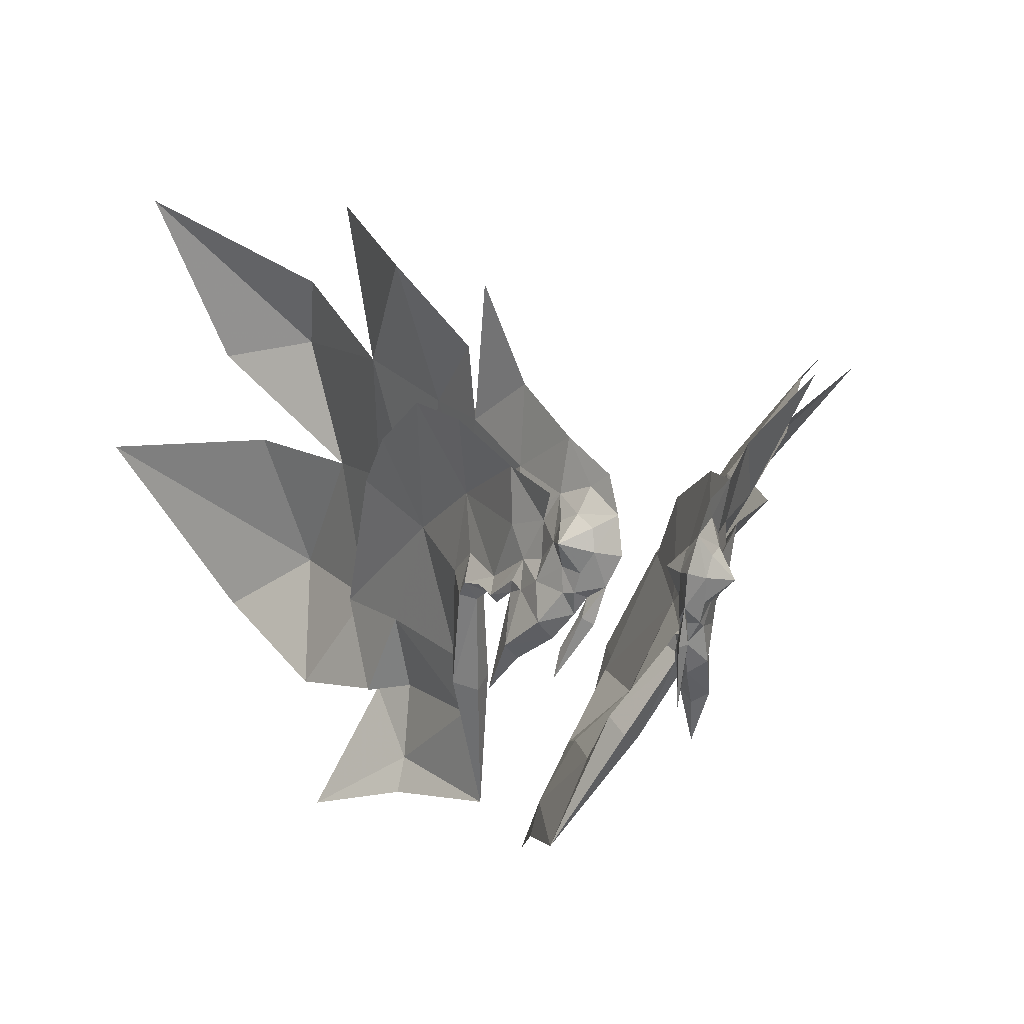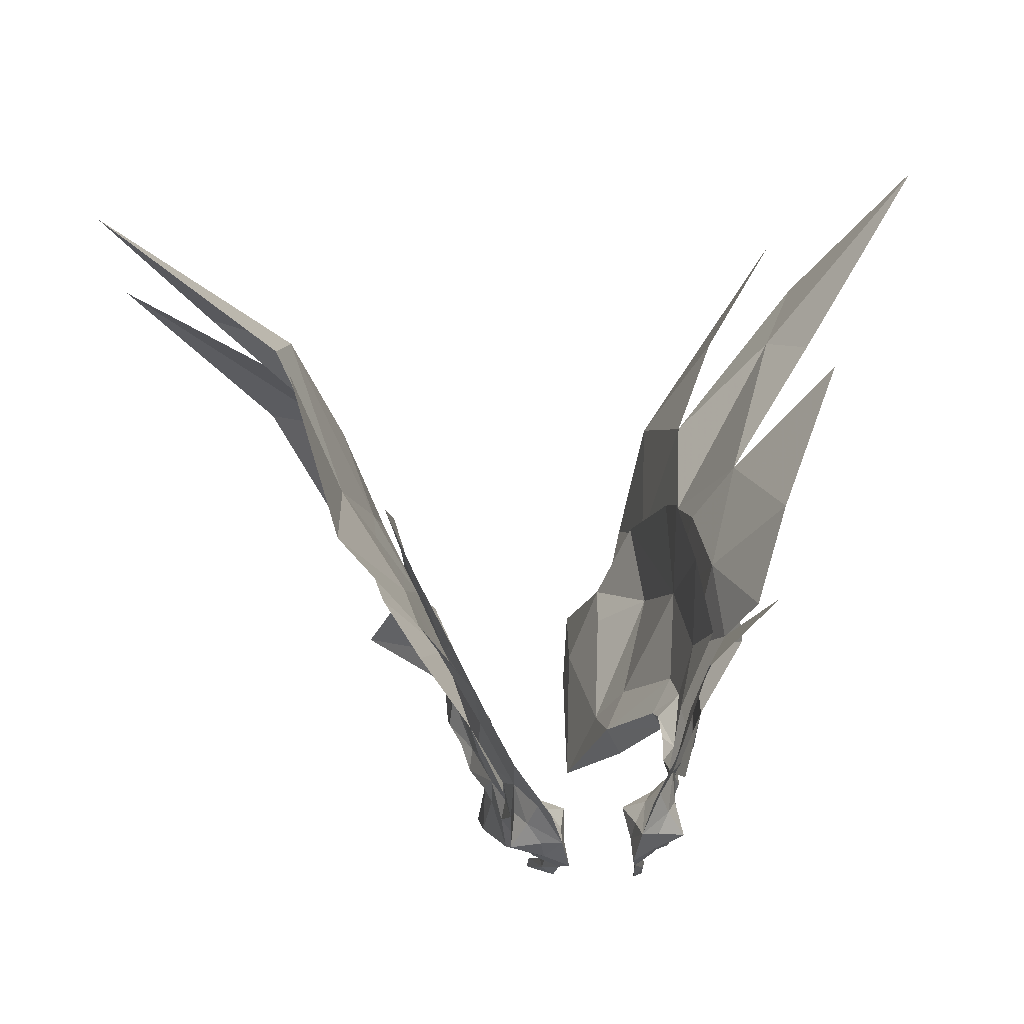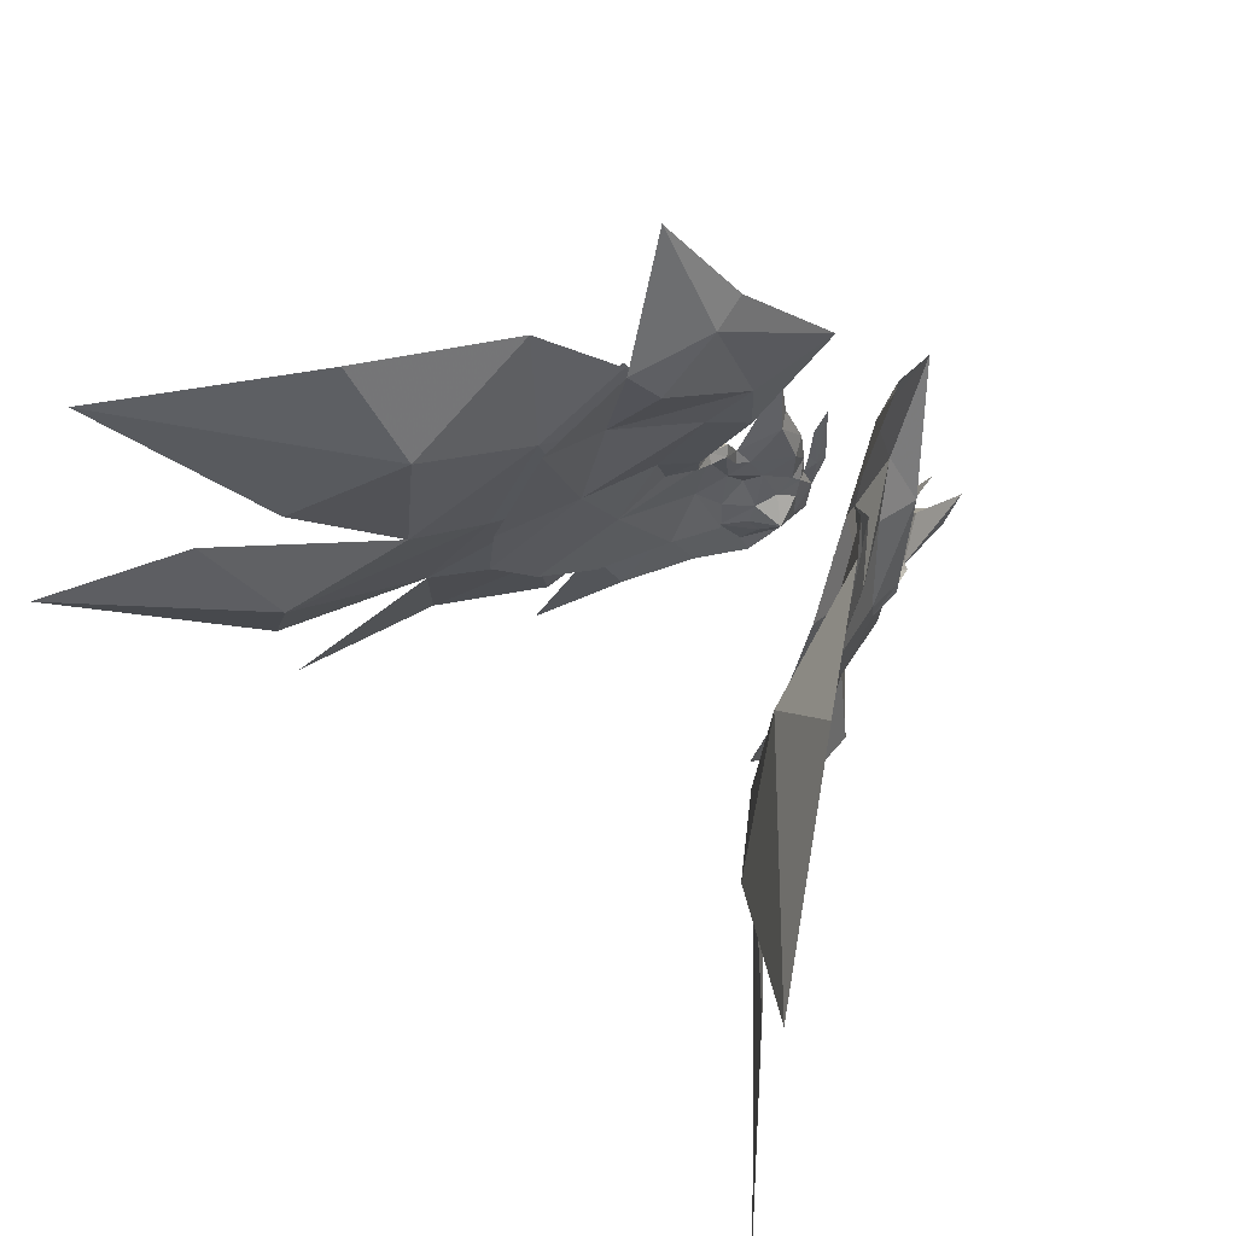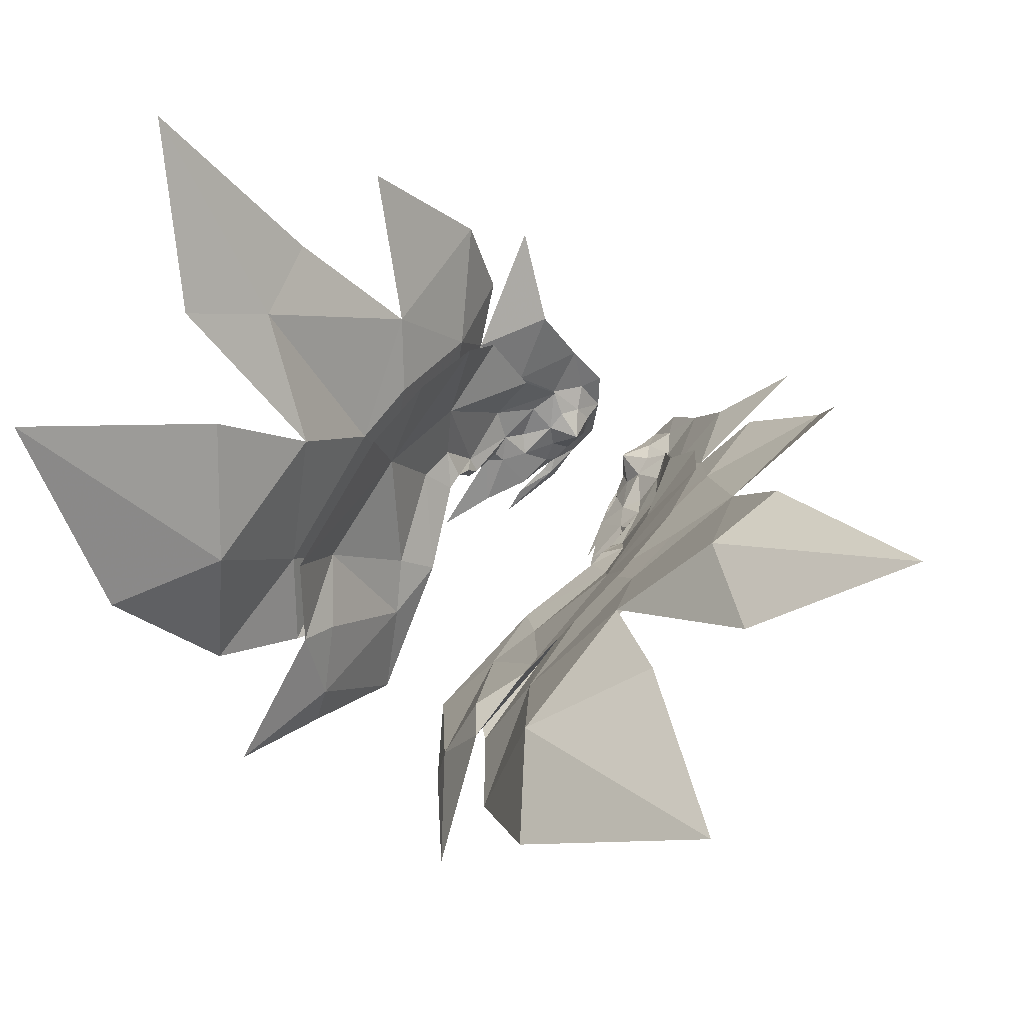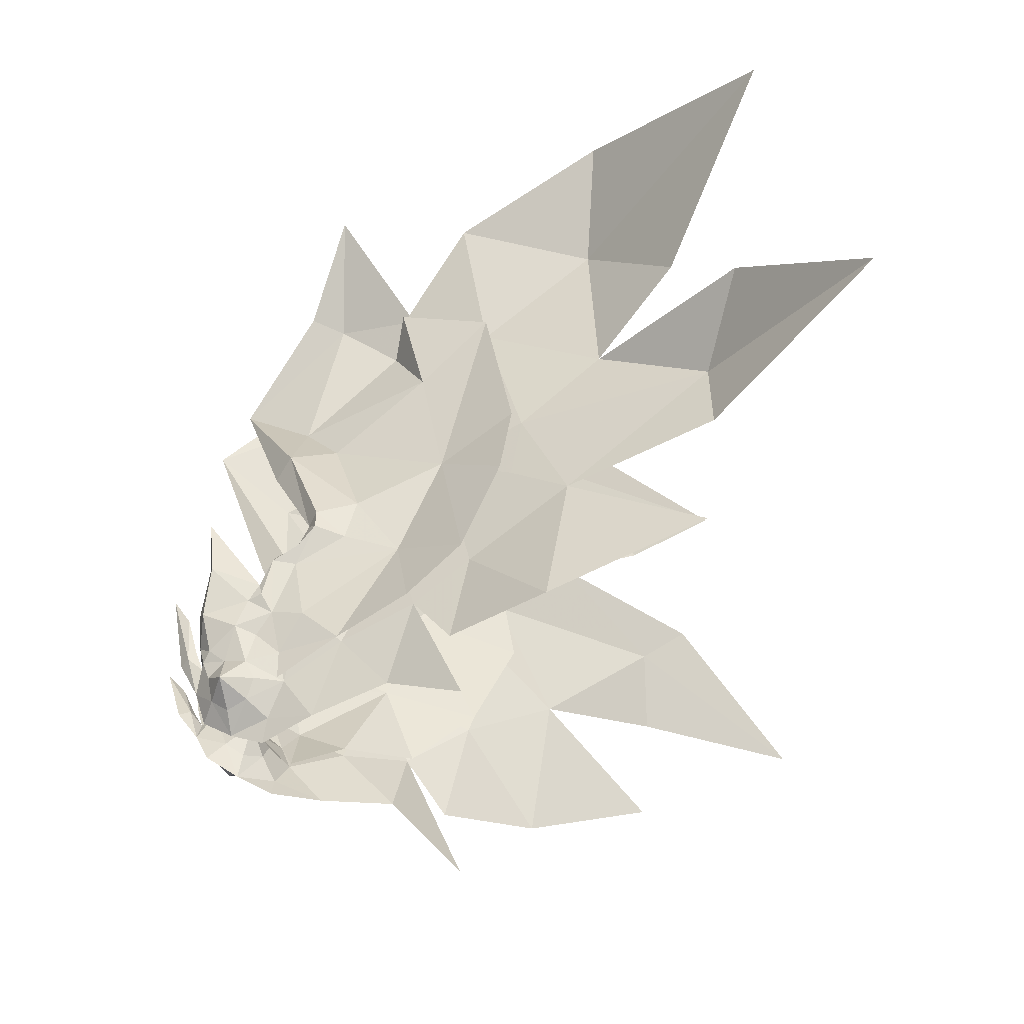
<metadata>
{"format":"obj","ext":"obj","renderer":"f3d","projection":"perspective","resolution":1024,"background":"white","views":[{"elev":-43.3,"azim":159.5,"up":"+Y"},{"elev":7.9,"azim":168.6,"up":"+Y"},{"elev":67.7,"azim":-141.3,"up":"+Z"},{"elev":62.6,"azim":32.5,"up":"+Y"},{"elev":-38.5,"azim":86.4,"up":"+Z"}]}
</metadata>
<code>
g Mount_XiaoYuyi1
v 8.675 11.5 86.41
v 7.586 11.02 83.34
v 11.94 17.18 84.9
v 10.86 13.36 90.67
v 16.73 27.26 108.2
v 13.71 15.22 99.57
v 13.18 20.82 94.87
v 17.76 30.32 96.51
v 14.94 20.19 111.4
v 15.14 21.64 116.9
v 10.05 13.8 154.5
v 2.423 5.32 141.8
v 9.959 18.28 152.3
v 5.76 6.886 85.42
v 7.156 14.09 135
v 10.6 18.35 129.3
v 16.51 29.84 137.8
v 11.5 26.02 146.2
v 14.64 28.38 150.9
v 18.38 17.77 166.1
v 18.02 32.72 121.9
v 21.12 37.94 103.1
v 23.07 44.25 114.3
v 17.68 39.65 144.9
v 22.02 44.07 125
v 14.64 28.38 150.9
v 12.98 13.91 108
v 11.73 11.17 100.9
v 10.47 9.305 98.09
v 11.41 12.46 94.78
v 15.69 19.93 94.61
v 21.62 28.58 97.39
v 12.32 12.53 90.29
v 25.57 35.26 102.6
v 26.27 40.08 115.2
v 21.07 38.35 145.4
v 25.39 41.68 125
v 16.32 26.81 150.2
v 16.77 26.54 86.96
v 24.18 35.63 81.06
v 19.41 29.5 97.49
v 14.41 20.49 94.78
v 22.96 34.13 90.15
v 32.91 45.42 90.08
v 22.73 36.45 102.4
v 19.41 29.5 97.49
v 34.5 66.79 125.7
v 26.36 53.46 134.6
v 23.51 43.1 125
v 44.42 69.55 135.1
v 22.63 34.99 161.2
v 24.94 52.48 154.7
v 32.88 52.87 168.5
v 19.16 38.49 144.3
v 15.75 27.36 150.4
v 16.73 27.26 108.2
v 13.71 15.22 99.57
v 36.23 62.46 142.8
v 54.94 72.22 161.8
v 60 83.67 122.4
v 24.62 41.64 115.4
v 18.02 32.72 121.9
v 16.73 27.26 108.2
v 37.7 64.95 98.69
v 29.82 48.52 109.3
v 37.68 66.58 114.6
v 16.51 29.84 137.8
v 11.5 26.02 146.2
v 11.41 12.46 94.78
v 10.41 13.63 90.79
v -7.205 12.14 86.89
v -9.532 18.31 85.56
v -5.635 11.85 84.01
v -9.921 13.81 90.92
v -17.4 26.52 108.6
v -12.17 21.03 95.55
v -15 14.73 99.36
v -16.93 30.47 97.34
v -16.29 19.18 111.4
v -16.59 20.36 116.9
v -10.15 12.39 156.1
v -10.39 16.39 153.1
v -7.692 1.016 142.3
v -4.655 7.325 85.84
v -10.29 11.05 134.9
v -18.39 27.47 138.3
v -13.03 15.95 129.3
v -13.26 23.16 146.3
v -14.31 26.73 151.2
v -13.54 19.45 168.6
v -18.45 31.29 122.5
v -16.49 39 104.4
v -16.96 44.69 116
v -18.05 36.99 145.7
v -18.26 43.22 126.3
v -14.31 26.73 151.2
v -14.69 12.95 107.7
v -12.84 10.71 100.5
v -11.29 12.57 94.74
v -11.29 8.999 97.74
v -14.67 20.49 94.77
v -20.96 29.09 97.66
v -11.36 13.21 90.2
v -21.55 38.29 103.3
v -21.56 42.02 116.3
v -21.69 36.55 146
v -22.21 42.02 125.9
v -16.28 25.35 151.4
v -13.66 27.93 87.91
v -18.72 29.76 98.06
v -21.09 37.54 82.01
v -13.39 20.86 95.22
v -21.02 35.25 90.92
v -18.46 38.31 103.4
v -24.56 47.68 91.3
v -18.72 29.76 98.06
v -33.09 65.76 127.5
v -19.98 42.77 126.1
v -22.56 53.05 135.5
v -39.19 72.81 136.5
v -20.44 34.29 162.2
v -30.26 52.63 169.4
v -22.66 50.75 155.7
v -19.72 36.25 145
v -15.61 25.83 151.3
v -17.4 26.52 108.6
v -15 14.73 99.36
v -29.57 64.49 144.4
v -44.63 78.52 163.9
v -51.75 89.65 121.8
v -18.45 31.29 122.5
v -19.47 42.8 116.8
v -17.4 26.52 108.6
v -23.5 50.28 110.9
v -33.92 64.65 100.3
v -35.31 66.01 116.2
v -18.39 27.47 138.3
v -13.26 23.16 146.3
v -11.29 12.57 94.74
v -9.468 14 91.14
f 1 2 3
f 3 4 1
f 5 6 7
f 7 8 5
f 9 5 10
f 11 12 13
f 1 14 2
f 15 16 17
f 17 18 15
f 19 20 13
f 13 20 11
f 13 15 18
f 17 16 21
f 21 5 22
f 22 23 21
f 8 22 5
f 24 17 21
f 21 25 24
f 17 24 26
f 26 18 17
f 18 19 13
f 5 9 27
f 27 6 5
f 6 27 28
f 28 29 30
f 30 6 28
f 5 21 10
f 16 10 21
f 5 6 31
f 31 32 5
f 31 6 30
f 30 33 31
f 34 35 21
f 21 5 34
f 32 34 5
f 36 17 21
f 21 37 36
f 17 36 38
f 38 18 17
f 37 21 35
f 39 40 41
f 41 42 39
f 43 44 45
f 45 46 43
f 47 48 49
f 48 47 50
f 51 52 53
f 54 52 51
f 51 55 54
f 3 39 42
f 42 4 3
f 56 57 42
f 42 41 56
f 42 57 4
f 54 49 48
f 48 58 52
f 52 54 48
f 52 58 59
f 52 59 53
f 60 50 47
f 45 61 62
f 62 63 45
f 46 45 63
f 44 64 65
f 65 45 44
f 65 66 47
f 47 49 65
f 47 66 60
f 54 67 62
f 62 49 54
f 67 54 55
f 55 68 67
f 49 62 61
f 45 65 61
f 61 65 49
f 23 25 21
f 57 69 4
f 7 6 70
f 6 30 70
f 12 15 13
f 71 72 73
f 72 71 74
f 75 76 77
f 76 75 78
f 79 80 75
f 81 82 83
f 71 73 84
f 85 86 87
f 86 85 88
f 89 82 90
f 82 81 90
f 82 88 85
f 86 91 87
f 91 92 75
f 92 91 93
f 78 75 92
f 94 91 86
f 91 94 95
f 86 96 94
f 96 86 88
f 88 82 89
f 75 97 79
f 97 75 77
f 77 98 97
f 98 99 100
f 99 98 77
f 75 80 91
f 87 91 80
f 75 101 77
f 101 75 102
f 101 99 77
f 99 101 103
f 104 91 105
f 91 104 75
f 102 75 104
f 106 91 86
f 91 106 107
f 86 108 106
f 108 86 88
f 107 105 91
f 109 110 111
f 110 109 112
f 113 114 115
f 114 113 116
f 117 118 119
f 119 120 117
f 121 122 123
f 124 121 123
f 121 124 125
f 72 112 109
f 112 72 74
f 126 112 127
f 112 126 110
f 112 74 127
f 124 119 118
f 119 123 128
f 123 119 124
f 123 129 128
f 123 122 129
f 130 117 120
f 114 131 132
f 131 114 133
f 116 133 114
f 115 134 135
f 134 115 114
f 134 117 136
f 117 134 118
f 117 130 136
f 124 131 137
f 131 124 118
f 137 125 124
f 125 137 138
f 118 132 131
f 114 132 134
f 132 118 134
f 93 91 95
f 127 74 139
f 76 140 77
f 77 140 99
f 83 82 85
g Mount_XiaoYuyi1
v 8.358 3.307 96.71
v 10.79 6.505 99.22
v 9.709 2.128 101.5
v 9.243 5.454 94.58
v 7.421 2.566 95.47
v 7.642 3.438 92.89
v 10.63 8.235 93.76
v 10.47 9.305 98.09
v 5.838 0.4078 97.06
v 4.446 -0.5083 96.73
v 4.625 1.779 92.37
v 7.156 14.09 135
v 11.52 12.13 127.3
v 10.6 18.35 129.3
v 8.688 10.26 125.5
v 12.96 15.37 114.3
v 15 16.27 115.3
v 15.19 16.21 112.8
v 12.74 14 111.1
v 14.09 14.12 110.3
v 12.98 13.91 108
v 13.29 10.94 108.2
v 11.73 11.17 100.9
v 11.35 7.985 102.9
v 11.56 2.892 107.7
v 6.379 0.08899 102.8
v 6.005 -2.013 106
v 5.91 1.385 98.11
v 10.86 2.149 115.4
v 9.461 2.585 109.1
v 7.274 1.547 103
v 6.265 1.9 98.34
v 5.778 2.36 95.46
v 12.27 9.663 103.5
v 11.82 9.329 105.2
v 14.94 20.19 111.4
v 15.14 21.64 116.9
v 2.423 5.32 141.8
v 12.13 10.94 109.3
v 11.24 5.147 90.75
v 10.68 9.483 91.21
v 4.29 3.133 88.1
v 7.164 4.097 89.61
v 5.76 6.886 85.42
v 8.675 11.5 86.41
v 9.55 8.673 88.67
v 7.956 6.266 87.88
v 11.41 12.46 94.78
v 10.86 13.36 90.67
v 5.931 4.704 97.34
v 6.159 4.171 102.4
v 8.444 7.852 99.83
v 6.508 7.028 95.3
v 4.907 5.012 93.61
v 5.254 3.812 96.03
v 7.898 9.809 94.47
v 4.74 1.039 97.35
v 7.183 13.78 126
v 11.84 17.41 115
v 12.02 17.35 112.5
v 11.91 14.9 110.1
v 11.41 12.11 108.4
v 10.05 8.737 103.2
v 8.301 4.769 108.6
v 11.24 10.25 103.7
v 3.967 9.332 92.64
v 7.944 11.06 91.92
v 4.429 5.671 90.33
v 5.221 7.839 88.6
v 6.815 10.25 89.38
v -9.606 2.958 96.01
v -11.92 1.471 100.3
v -12.1 6.159 98.45
v -9.864 5.405 94.04
v -8.543 2.238 94.86
v -8.204 3.39 92.41
v -11.29 8.999 97.74
v -10.79 8.406 93.35
v -7.507 -0.2517 96.42
v -5.332 1.432 92.2
v -6.181 -1.295 96.22
v -10.29 11.05 134.9
v -13.03 15.95 129.3
v -14.3 9.961 126.9
v -14.8 14.08 114.1
v -11.5 7.996 125.1
v -16.8 15.09 115
v -16.9 15.17 112.6
v -14.57 12.86 110.9
v -15.87 13.13 110
v -14.69 12.95 107.7
v -15.24 10 107.8
v -12.84 10.71 100.5
v -13.17 7.312 102.1
v -14.77 1.82 106.2
v -9.098 -1.084 101.9
v -9.529 -3.532 104.8
v -7.665 0.6142 97.56
v -15.54 0.2155 113.7
v -12.99 1.117 107.8
v -9.86 0.445 102.1
v -7.999 1.143 97.78
v -6.956 1.831 95.1
v -13.99 9.026 102.7
v -13.89 8.466 104.4
v -16.29 19.18 111.4
v -16.59 20.36 116.9
v -7.692 1.016 142.3
v -14.13 9.855 108.9
v -11.16 5.743 89.92
v -10.24 9.905 91
v -7.075 4.317 89.36
v -4.092 3.164 88.25
v -4.655 7.325 85.84
v -8.762 9.227 88.6
v -7.205 12.14 86.89
v -7.312 6.733 87.8
v -11.29 12.57 94.74
v -9.921 13.81 90.92
v -7.202 3.971 97.21
v -9.78 7.135 99.6
v -8.4 2.951 102.1
v -7.154 6.546 95.39
v -6.396 3.141 95.93
v -5.493 4.531 93.76
v -8.075 9.547 94.7
v -6.419 0.2062 96.96
v -9.765 11.34 125.9
v -13.55 15.98 114.9
v -13.65 16.06 112.5
v -13.63 13.74 109.9
v -13.29 11.01 108.1
v -11.87 7.857 102.8
v -11.53 3.181 107.8
v -12.97 9.455 103.2
v -3.95 8.776 93.51
v -7.53 11.05 92.34
v -4.365 5.458 90.71
v -6.052 10.37 89.95
v -4.602 7.874 89.15
f 141 142 143
f 144 141 145
f 145 146 144
f 142 147 148
f 149 150 151
f 152 153 154
f 153 155 156
f 156 157 153
f 157 156 158
f 158 156 159
f 159 160 158
f 161 160 162
f 161 162 163
f 148 163 142
f 164 165 143
f 143 142 164
f 166 167 149
f 149 168 166
f 169 170 165
f 165 170 171
f 171 143 165
f 143 171 172
f 172 141 143
f 141 172 145
f 145 173 151
f 163 174 164
f 175 169 165
f 165 164 175
f 161 176 158
f 158 160 161
f 176 177 157
f 157 158 176
f 177 154 153
f 153 157 177
f 178 155 153
f 159 179 162
f 162 160 159
f 162 179 175
f 175 174 162
f 174 175 164
f 149 167 150
f 149 151 173
f 173 168 149
f 147 144 180
f 147 180 181
f 152 178 153
f 151 182 183
f 183 146 151
f 184 185 186
f 186 187 184
f 183 182 184
f 184 187 183
f 147 188 148
f 145 151 146
f 186 185 189
f 189 181 186
f 147 181 189
f 189 188 147
f 180 187 186
f 146 183 180
f 144 146 180
f 180 186 181
f 180 183 187
f 172 173 145
f 141 144 142
f 142 144 147
f 163 164 142
f 162 174 163
f 190 191 192
f 193 194 195
f 195 190 193
f 192 148 196
f 197 151 150
f 152 154 198
f 198 199 156
f 156 155 198
f 199 200 156
f 200 201 159
f 159 156 200
f 161 202 201
f 161 163 202
f 148 192 163
f 203 192 191
f 191 204 203
f 166 168 197
f 197 167 166
f 169 204 170
f 204 191 171
f 171 170 204
f 191 190 172
f 172 171 191
f 190 195 172
f 195 151 173
f 163 203 205
f 175 203 204
f 204 169 175
f 161 201 200
f 200 176 161
f 176 200 199
f 199 177 176
f 177 199 198
f 198 154 177
f 178 198 155
f 159 201 202
f 202 179 159
f 202 205 175
f 175 179 202
f 205 203 175
f 197 150 167
f 197 168 173
f 173 151 197
f 196 206 193
f 196 207 206
f 152 198 178
f 151 194 208
f 208 182 151
f 184 209 210
f 210 185 184
f 208 209 184
f 184 182 208
f 196 148 188
f 195 194 151
f 210 207 189
f 189 185 210
f 196 188 189
f 189 207 196
f 206 210 209
f 194 206 208
f 193 206 194
f 206 207 210
f 206 209 208
f 172 195 173
f 190 192 193
f 192 196 193
f 163 192 203
f 202 163 205
f 211 212 213
f 214 215 211
f 215 214 216
f 213 217 218
f 219 220 221
f 222 223 224
f 224 225 226
f 225 224 227
f 227 228 225
f 228 229 225
f 229 228 230
f 231 232 230
f 231 233 232
f 217 213 233
f 234 212 235
f 212 234 213
f 236 219 237
f 219 236 238
f 239 235 240
f 235 241 240
f 241 235 212
f 212 242 241
f 242 212 211
f 211 215 242
f 215 220 243
f 233 234 244
f 245 235 239
f 235 245 234
f 231 228 246
f 228 231 230
f 246 227 247
f 227 246 228
f 247 224 223
f 224 247 227
f 248 224 226
f 229 232 249
f 232 229 230
f 232 245 249
f 245 232 244
f 244 234 245
f 219 221 237
f 219 243 220
f 243 219 238
f 218 250 214
f 218 251 250
f 222 224 248
f 220 252 253
f 252 220 216
f 254 255 256
f 255 254 257
f 252 254 253
f 254 252 257
f 218 217 258
f 215 216 220
f 255 259 256
f 259 255 251
f 218 259 251
f 259 218 258
f 250 255 257
f 216 250 252
f 214 250 216
f 250 251 255
f 250 257 252
f 242 215 243
f 211 213 214
f 213 218 214
f 233 213 234
f 232 233 244
f 260 261 262
f 263 264 265
f 264 263 260
f 261 266 217
f 267 221 220
f 222 268 223
f 268 225 269
f 225 268 226
f 269 225 270
f 270 229 271
f 229 270 225
f 231 271 272
f 231 272 233
f 217 233 261
f 273 262 261
f 262 273 274
f 236 267 238
f 267 236 237
f 239 240 274
f 274 241 262
f 241 274 240
f 262 242 260
f 242 262 241
f 260 242 264
f 264 243 220
f 233 275 273
f 245 274 273
f 274 245 239
f 231 270 271
f 270 231 246
f 246 269 270
f 269 246 247
f 247 268 269
f 268 247 223
f 248 226 268
f 229 272 271
f 272 229 249
f 272 245 275
f 245 272 249
f 275 245 273
f 267 237 221
f 267 243 238
f 243 267 220
f 266 263 276
f 266 276 277
f 222 248 268
f 220 278 265
f 278 220 253
f 254 279 280
f 279 254 256
f 278 254 280
f 254 278 253
f 266 258 217
f 264 220 265
f 279 259 277
f 259 279 256
f 266 259 258
f 259 266 277
f 276 280 279
f 265 278 276
f 263 265 276
f 276 279 277
f 276 278 280
f 242 243 264
f 260 263 261
f 261 263 266
f 233 273 261
f 272 275 233

</code>
